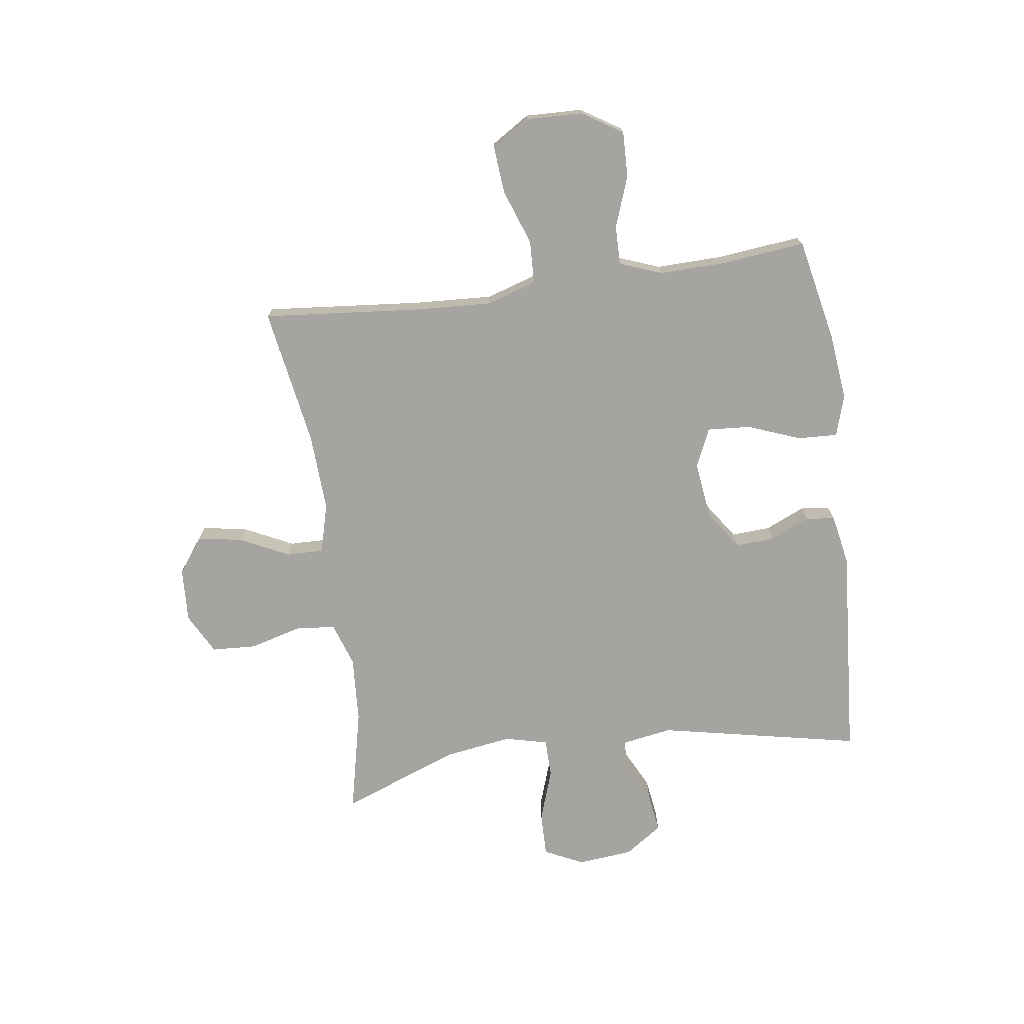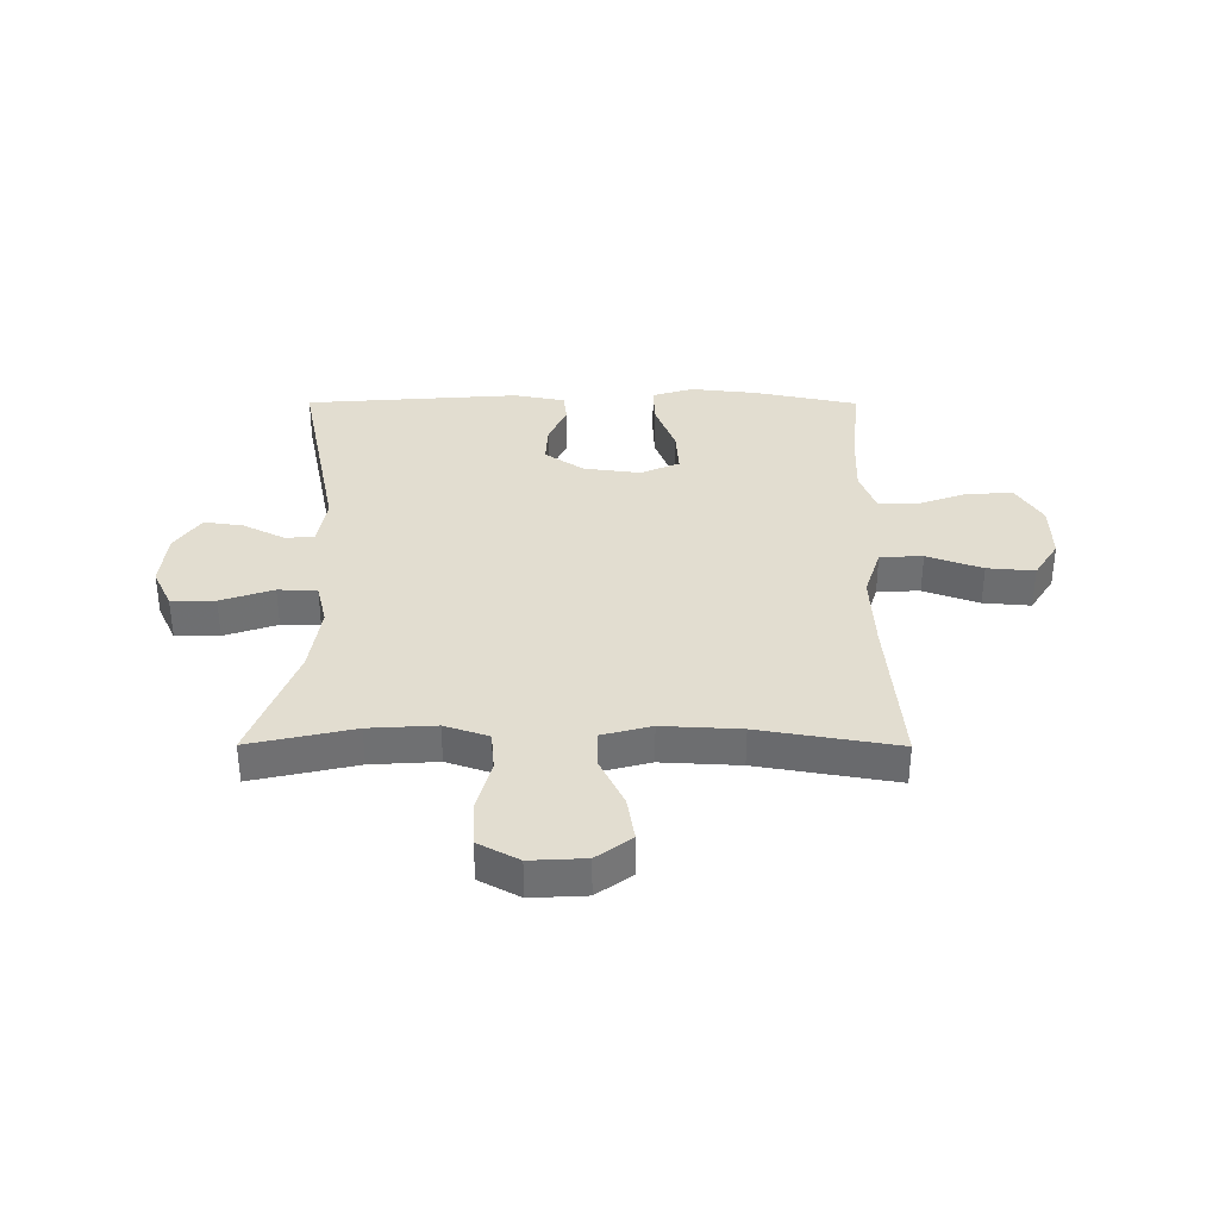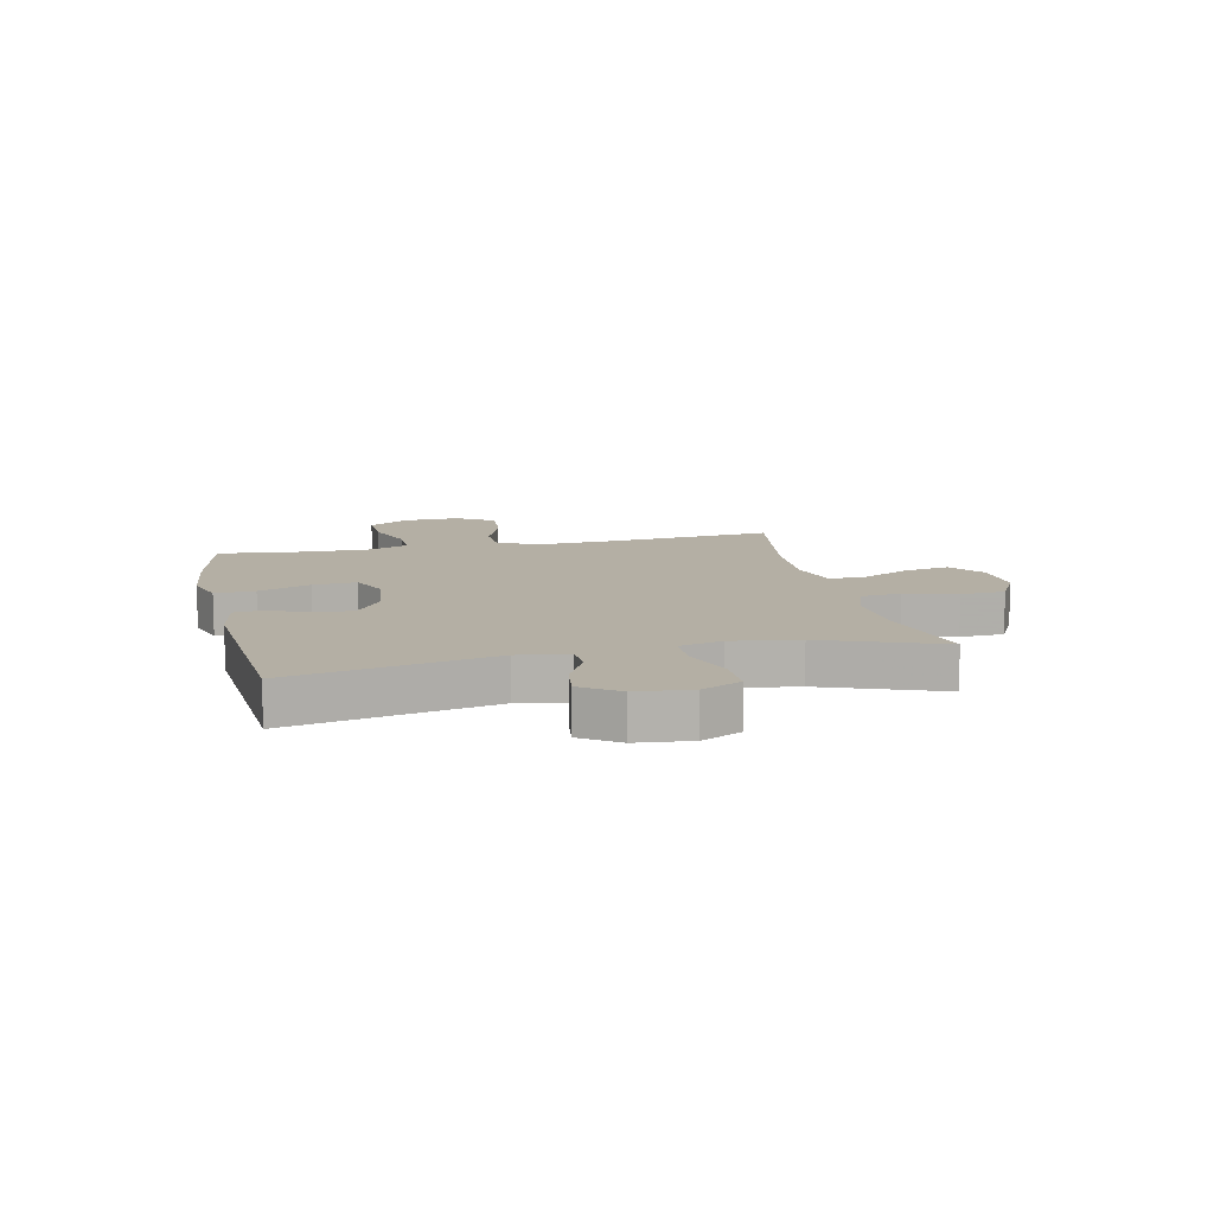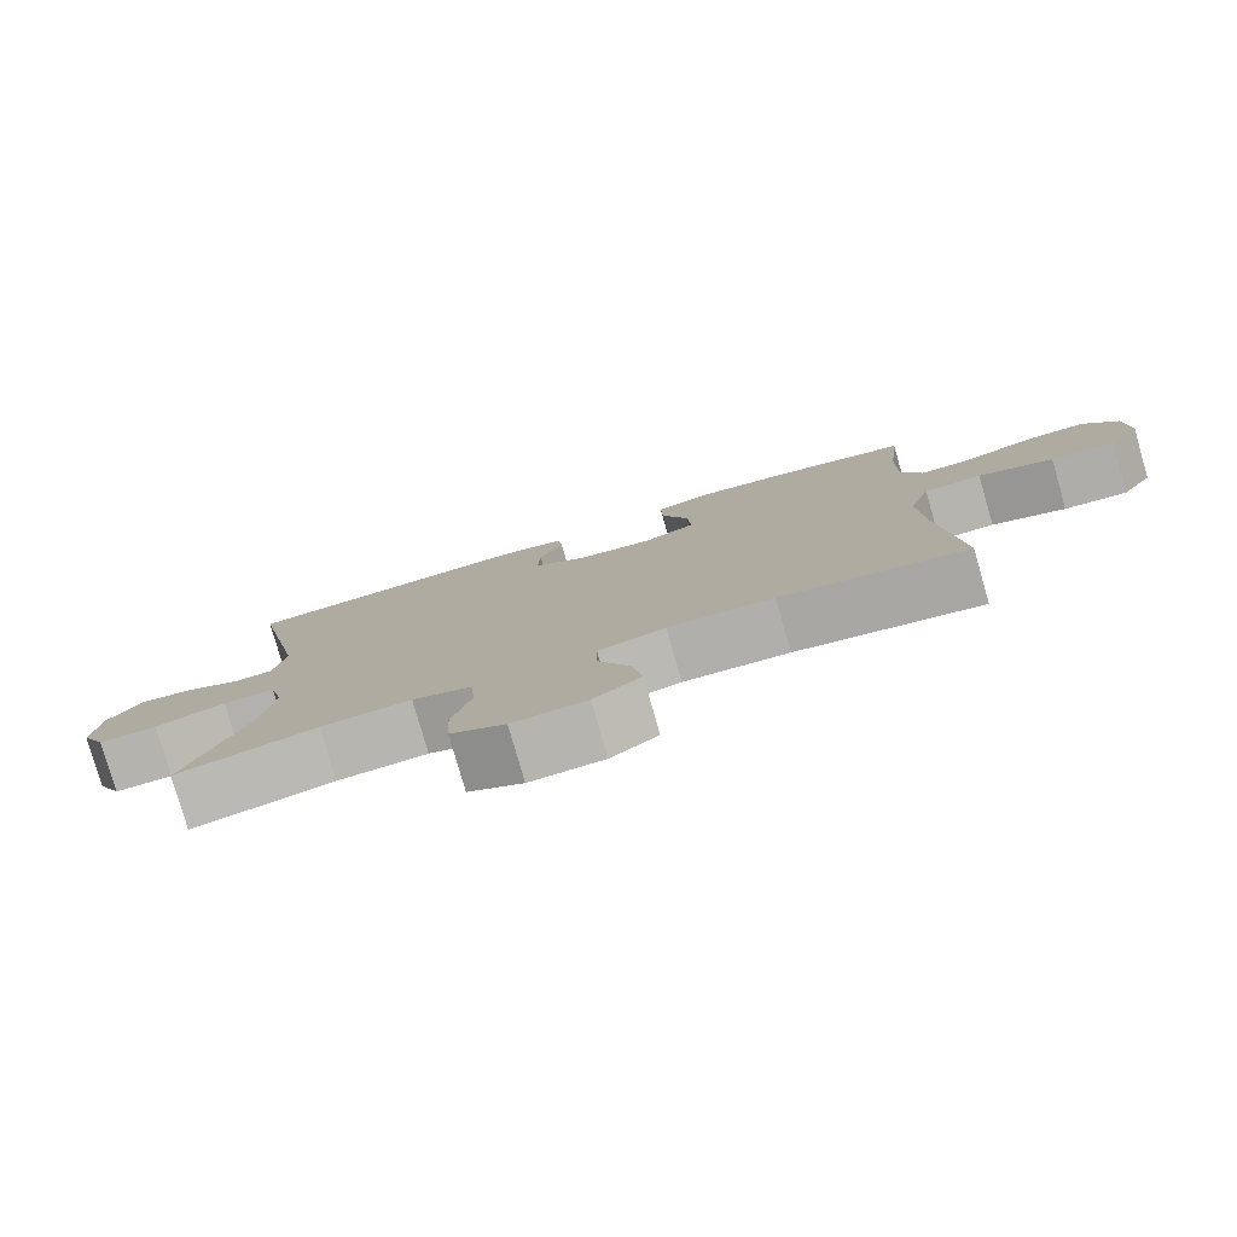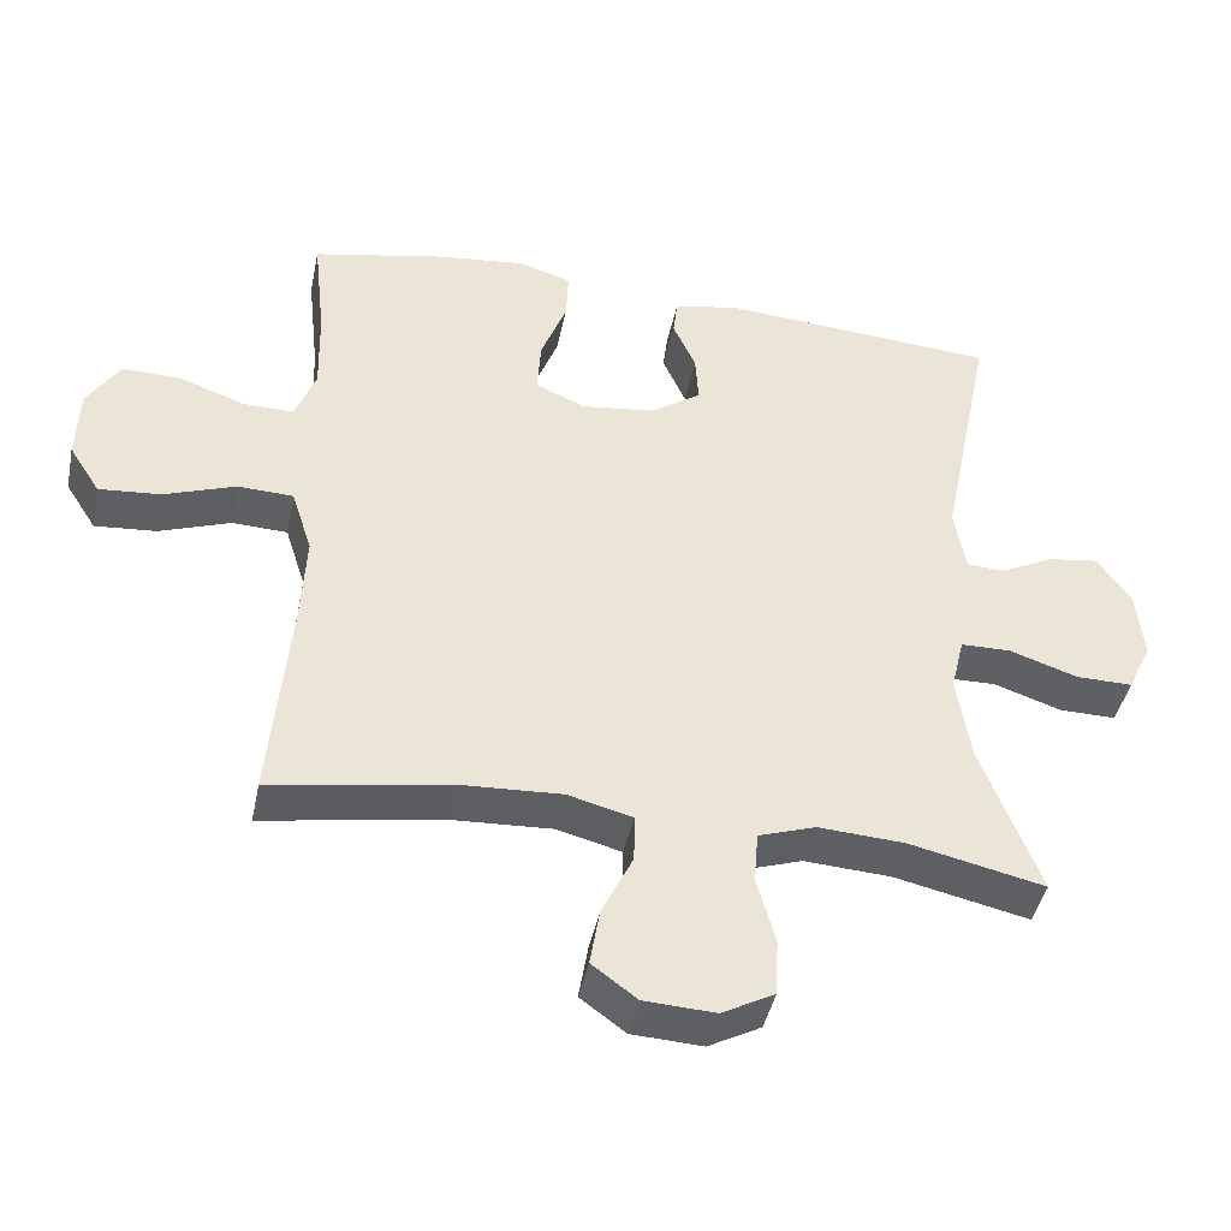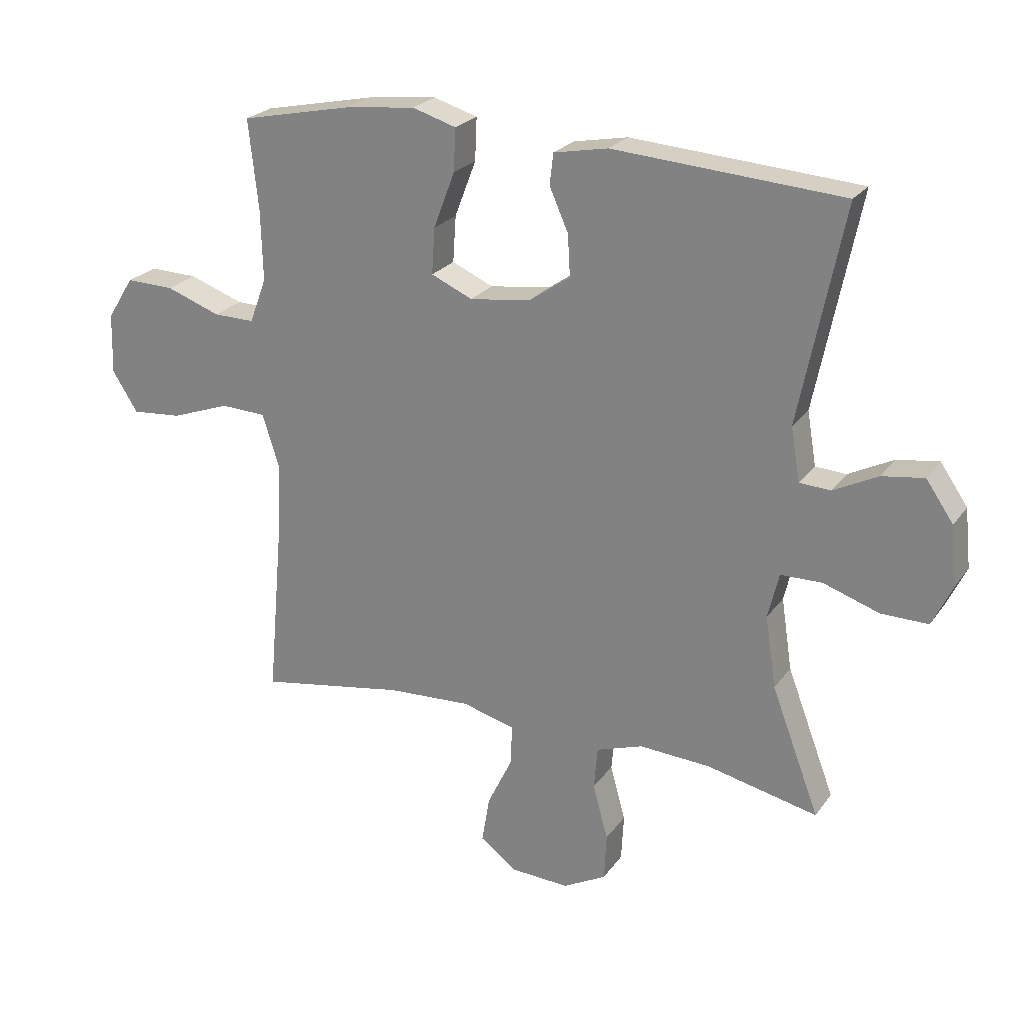
<metadata>
{"format":"obj","ext":"obj","renderer":"f3d","projection":"perspective","resolution":1024,"background":"white","views":[{"elev":-73.5,"azim":-82.2,"up":"+Y"},{"elev":35.4,"azim":-179.8,"up":"+Y"},{"elev":11.3,"azim":77.3,"up":"+Y"},{"elev":-79.6,"azim":-163.9,"up":"+Z"},{"elev":-43.1,"azim":-11.6,"up":"+Z"},{"elev":23.8,"azim":26.6,"up":"+Z"}]}
</metadata>
<code>
v 0.5 0.07 -0.5
v 0.317 0.07 -0.459
v 0.2 0.07 -0.452
v 0.123 0.07 -0.478
v 0.117 0.07 -0.548
v 0.142 0.07 -0.639
v 0.138 0.07 -0.717
v 0.067 0.07 -0.755
v -0.029 0.07 -0.75
v -0.09 0.07 -0.705
v -0.077 0.07 -0.627
v -0.035 0.07 -0.54
v -0.034 0.07 -0.475
v -0.121 0.07 -0.452
v -0.258 0.07 -0.459
v -0.5 0.07 -0.5
v -0.475 0.07 -0.223
v -0.468 0.07 -0.088
v -0.496 0.07 0
v -0.571 0.07 0.003
v -0.668 0.07 -0.032
v -0.751 0.07 -0.039
v -0.793 0.07 0.027
v -0.79 0.07 0.127
v -0.746 0.07 0.197
v -0.666 0.07 0.195
v -0.577 0.07 0.163
v -0.509 0.07 0.162
v -0.481 0.07 0.236
v -0.484 0.07 0.353
v -0.5 0.07 0.5
v -0.318 0.07 0.538
v -0.201 0.07 0.551
v -0.129 0.07 0.529
v -0.132 0.07 0.459
v -0.167 0.07 0.367
v -0.172 0.07 0.291
v -0.104 0.07 0.261
v -0.004 0.07 0.274
v 0.064 0.07 0.321
v 0.06 0.07 0.389
v 0.029 0.07 0.459
v 0.035 0.07 0.51
v 0.124 0.07 0.527
v 0.5 0.07 0.5
v 0.428 0.07 0.145
v 0.443 0.07 0.057
v 0.494 0.07 0.054
v 0.567 0.07 0.091
v 0.636 0.07 0.101
v 0.681 0.07 0.036
v 0.691 0.07 -0.061
v 0.658 0.07 -0.13
v 0.581 0.07 -0.129
v 0.489 0.07 -0.098
v 0.421 0.07 -0.099
v 0.403 0.07 -0.174
v 0.421 0.07 -0.292
v 0.5 0 -0.5
v 0.317 0 -0.459
v 0.2 0 -0.452
v 0.123 0 -0.478
v 0.117 0 -0.548
v 0.142 0 -0.639
v 0.138 0 -0.717
v 0.067 0 -0.755
v -0.029 0 -0.75
v -0.09 0 -0.705
v -0.077 0 -0.627
v -0.035 0 -0.54
v -0.034 0 -0.475
v -0.121 0 -0.452
v -0.258 0 -0.459
v -0.5 0 -0.5
v -0.475 0 -0.223
v -0.468 0 -0.088
v -0.496 0 0
v -0.571 0 0.003
v -0.668 0 -0.032
v -0.751 0 -0.039
v -0.793 0 0.027
v -0.79 0 0.127
v -0.746 0 0.197
v -0.666 0 0.195
v -0.577 0 0.163
v -0.509 0 0.162
v -0.481 0 0.236
v -0.484 0 0.353
v -0.5 0 0.5
v -0.318 0 0.538
v -0.201 0 0.551
v -0.129 0 0.529
v -0.132 0 0.459
v -0.167 0 0.367
v -0.172 0 0.291
v -0.104 0 0.261
v -0.004 0 0.274
v 0.064 0 0.321
v 0.06 0 0.389
v 0.029 0 0.459
v 0.035 0 0.51
v 0.124 0 0.527
v 0.5 0 0.5
v 0.428 0 0.145
v 0.443 0 0.057
v 0.494 0 0.054
v 0.567 0 0.091
v 0.636 0 0.101
v 0.681 0 0.036
v 0.691 0 -0.061
v 0.658 0 -0.13
v 0.581 0 -0.129
v 0.489 0 -0.098
v 0.421 0 -0.099
v 0.403 0 -0.174
v 0.421 0 -0.292
f 53 54 55
f 52 53 55
f 51 52 55
f 50 51 55
f 49 50 55
f 48 49 55
f 47 48 55 56
f 46 47 56 57
f 44 45 46
f 43 44 46
f 42 43 46
f 41 42 46
f 40 41 46 57
f 34 35 36
f 33 34 36
f 32 33 36
f 31 32 36
f 30 31 36
f 29 30 36 37
f 28 29 37 38
f 25 26 27
f 24 25 27
f 23 24 27
f 22 23 27
f 21 22 27
f 20 21 27
f 19 20 27 28
f 28 38 39
f 19 28 39
f 18 19 39
f 15 16 17
f 40 57 58
f 39 40 58
f 18 39 58
f 17 18 58
f 15 17 58
f 14 15 58
f 10 11 12
f 9 10 12
f 8 9 12
f 7 8 12
f 6 7 12
f 5 6 12
f 58 1 2
f 58 2 3
f 58 3 4
f 14 58 4
f 13 14 4
f 4 5 12 13
f 113 112 111
f 113 111 110
f 113 110 109
f 113 109 108
f 113 108 107
f 113 107 106
f 114 113 106 105
f 115 114 105 104
f 104 103 102
f 104 102 101
f 104 101 100
f 104 100 99
f 115 104 99 98
f 94 93 92
f 94 92 91
f 94 91 90
f 94 90 89
f 94 89 88
f 95 94 88 87
f 96 95 87 86
f 85 84 83
f 85 83 82
f 85 82 81
f 85 81 80
f 85 80 79
f 85 79 78
f 86 85 78 77
f 97 96 86
f 97 86 77
f 97 77 76
f 75 74 73
f 116 115 98
f 116 98 97
f 116 97 76
f 116 76 75
f 116 75 73
f 116 73 72
f 70 69 68
f 70 68 67
f 70 67 66
f 70 66 65
f 70 65 64
f 70 64 63
f 60 59 116
f 61 60 116
f 62 61 116
f 62 116 72
f 62 72 71
f 71 70 63 62
f 1 59 60 2
f 2 60 61 3
f 3 61 62 4
f 4 62 63 5
f 5 63 64 6
f 6 64 65 7
f 7 65 66 8
f 8 66 67 9
f 9 67 68 10
f 10 68 69 11
f 11 69 70 12
f 12 70 71 13
f 13 71 72 14
f 14 72 73 15
f 15 73 74 16
f 16 74 75 17
f 17 75 76 18
f 18 76 77 19
f 19 77 78 20
f 20 78 79 21
f 21 79 80 22
f 22 80 81 23
f 23 81 82 24
f 24 82 83 25
f 25 83 84 26
f 26 84 85 27
f 27 85 86 28
f 28 86 87 29
f 29 87 88 30
f 30 88 89 31
f 31 89 90 32
f 32 90 91 33
f 33 91 92 34
f 34 92 93 35
f 35 93 94 36
f 36 94 95 37
f 37 95 96 38
f 38 96 97 39
f 39 97 98 40
f 40 98 99 41
f 41 99 100 42
f 42 100 101 43
f 43 101 102 44
f 44 102 103 45
f 45 103 104 46
f 46 104 105 47
f 47 105 106 48
f 48 106 107 49
f 49 107 108 50
f 50 108 109 51
f 51 109 110 52
f 52 110 111 53
f 53 111 112 54
f 54 112 113 55
f 55 113 114 56
f 56 114 115 57
f 57 115 116 58
f 58 116 59 1

</code>
